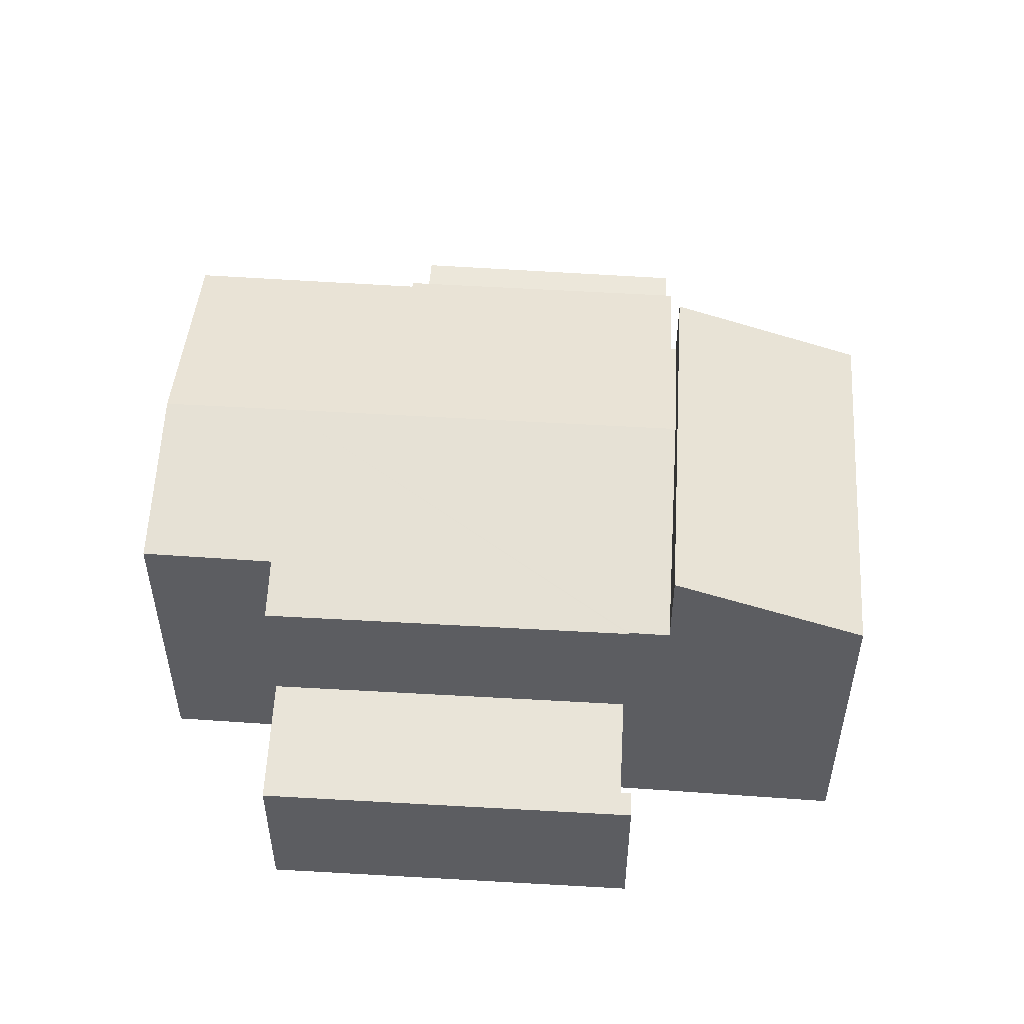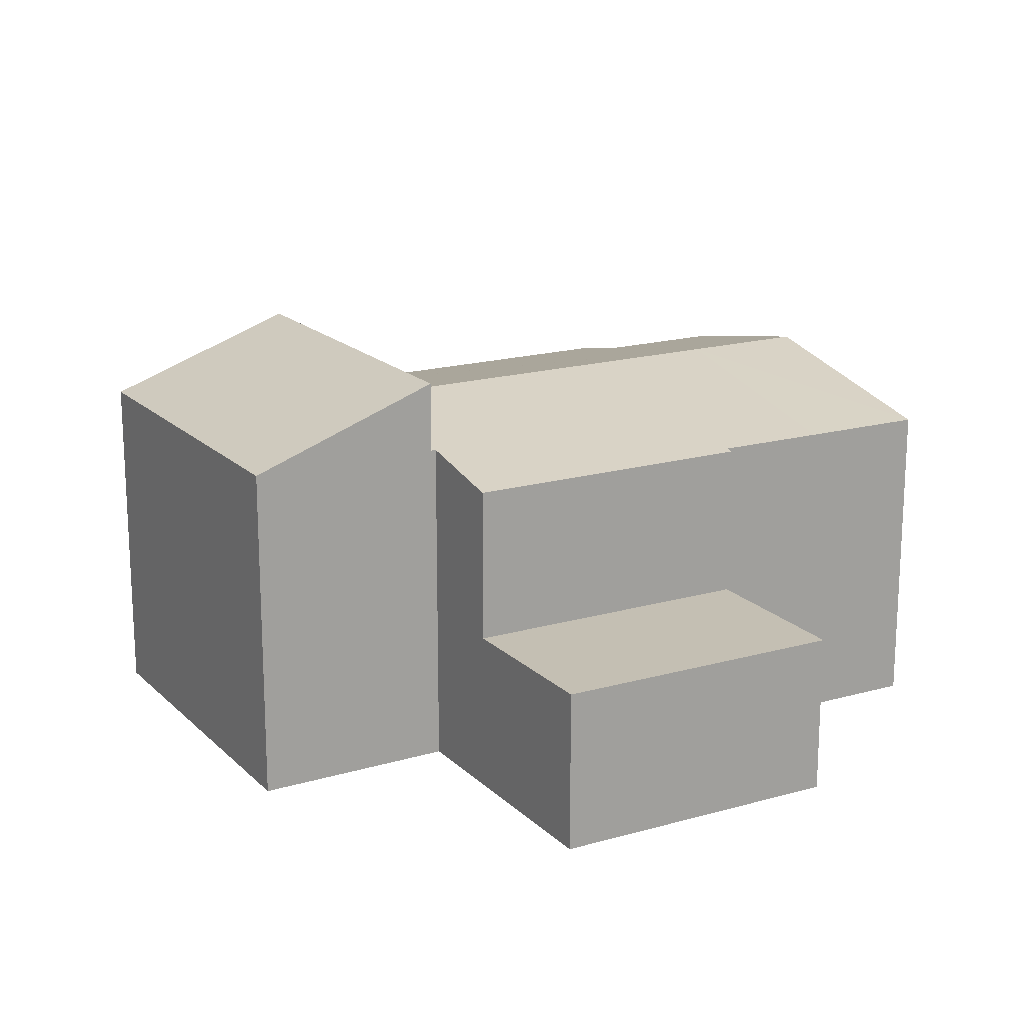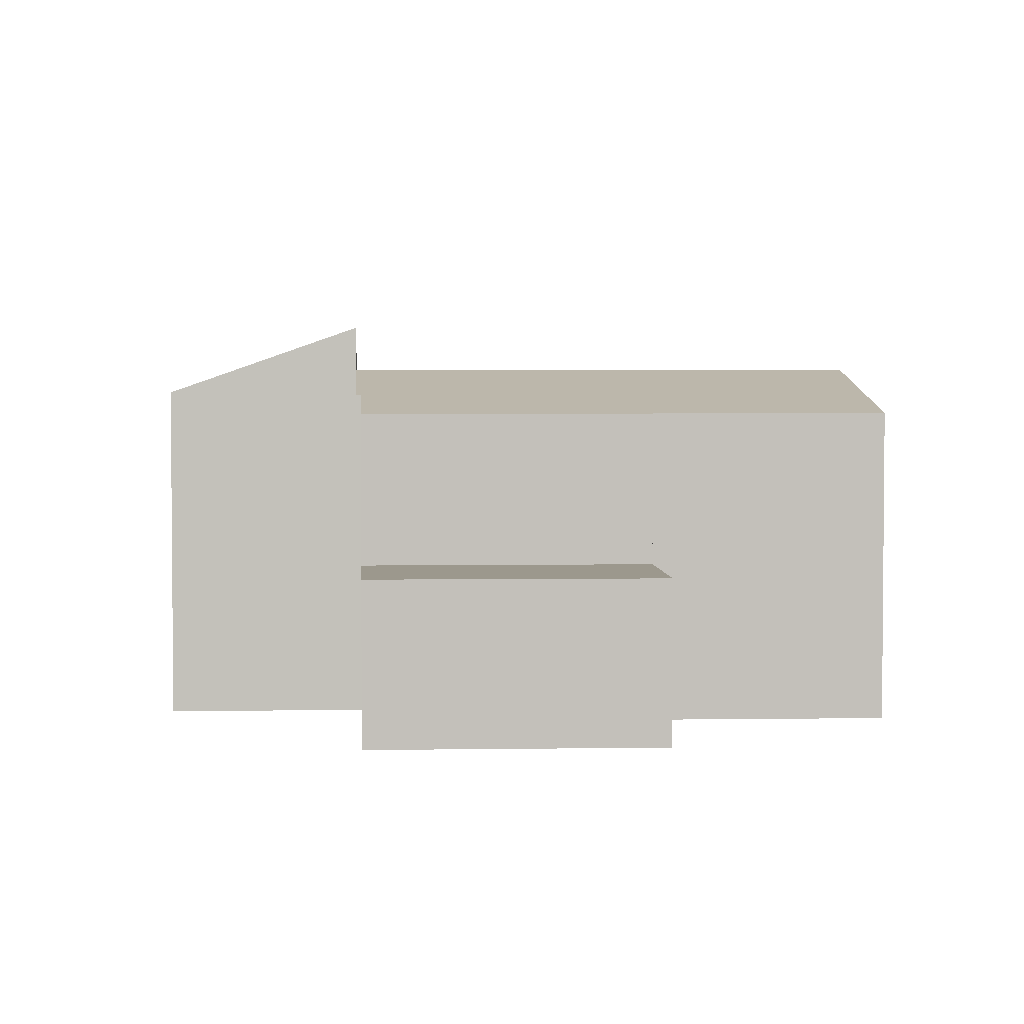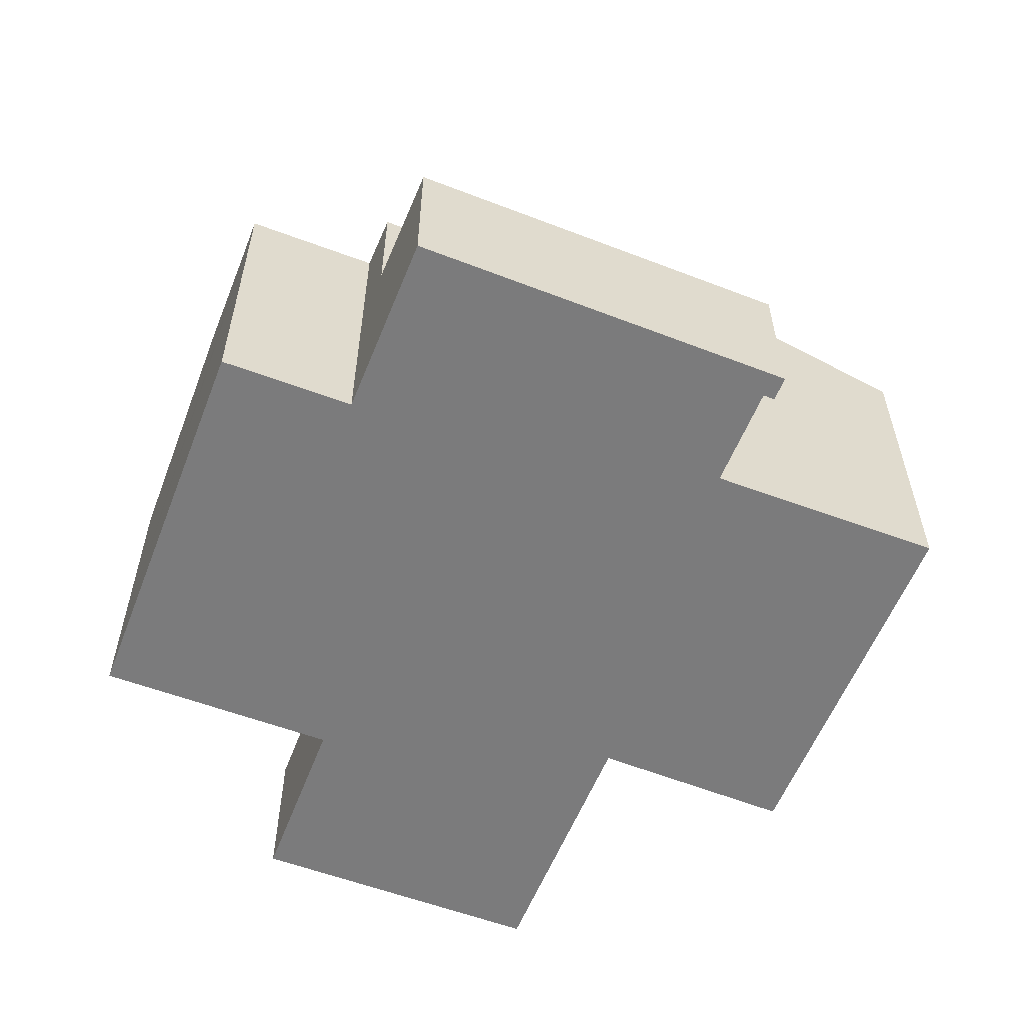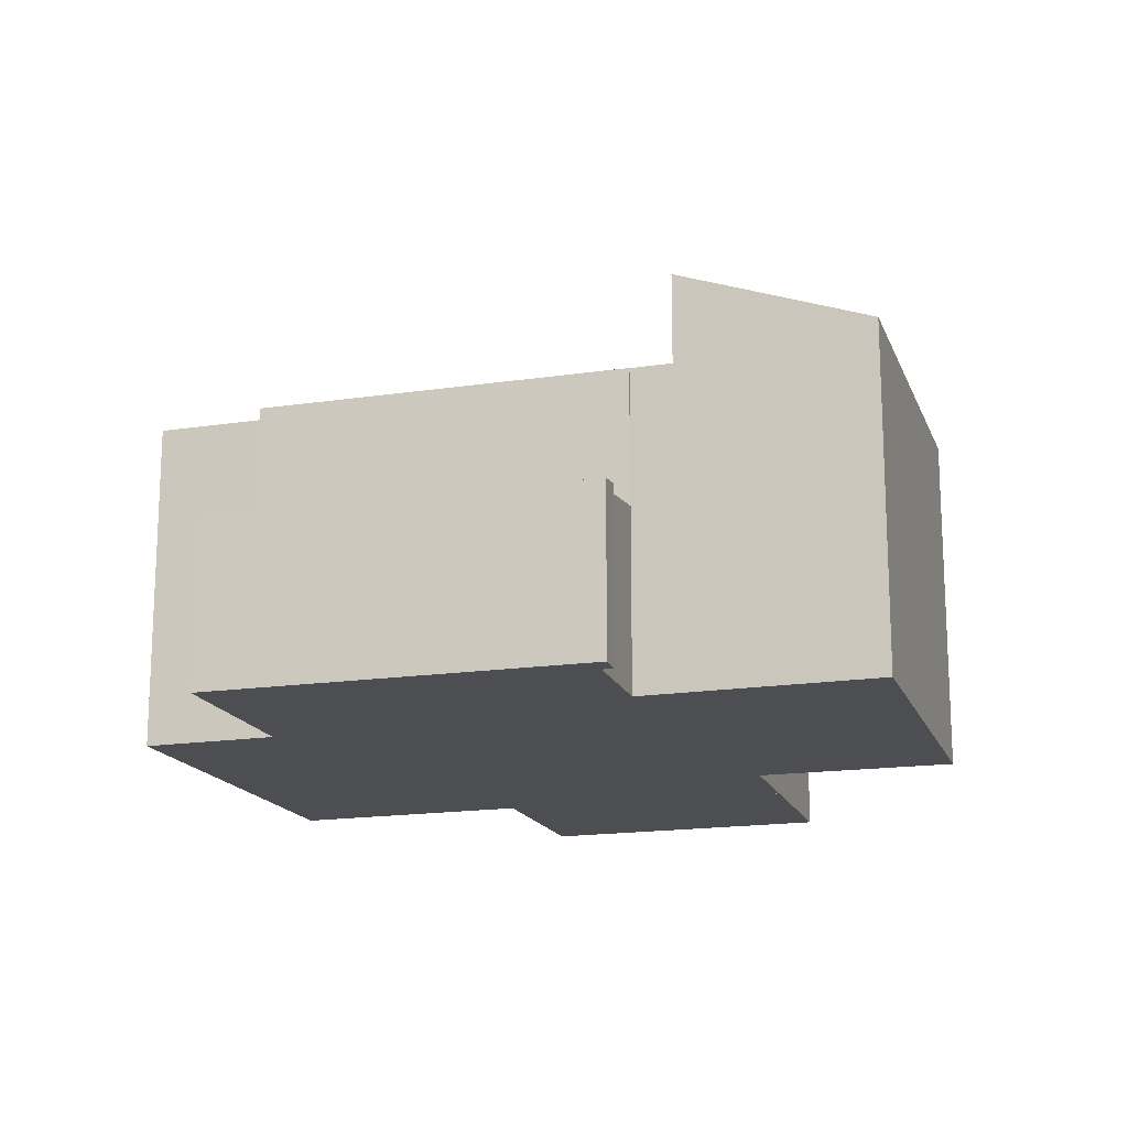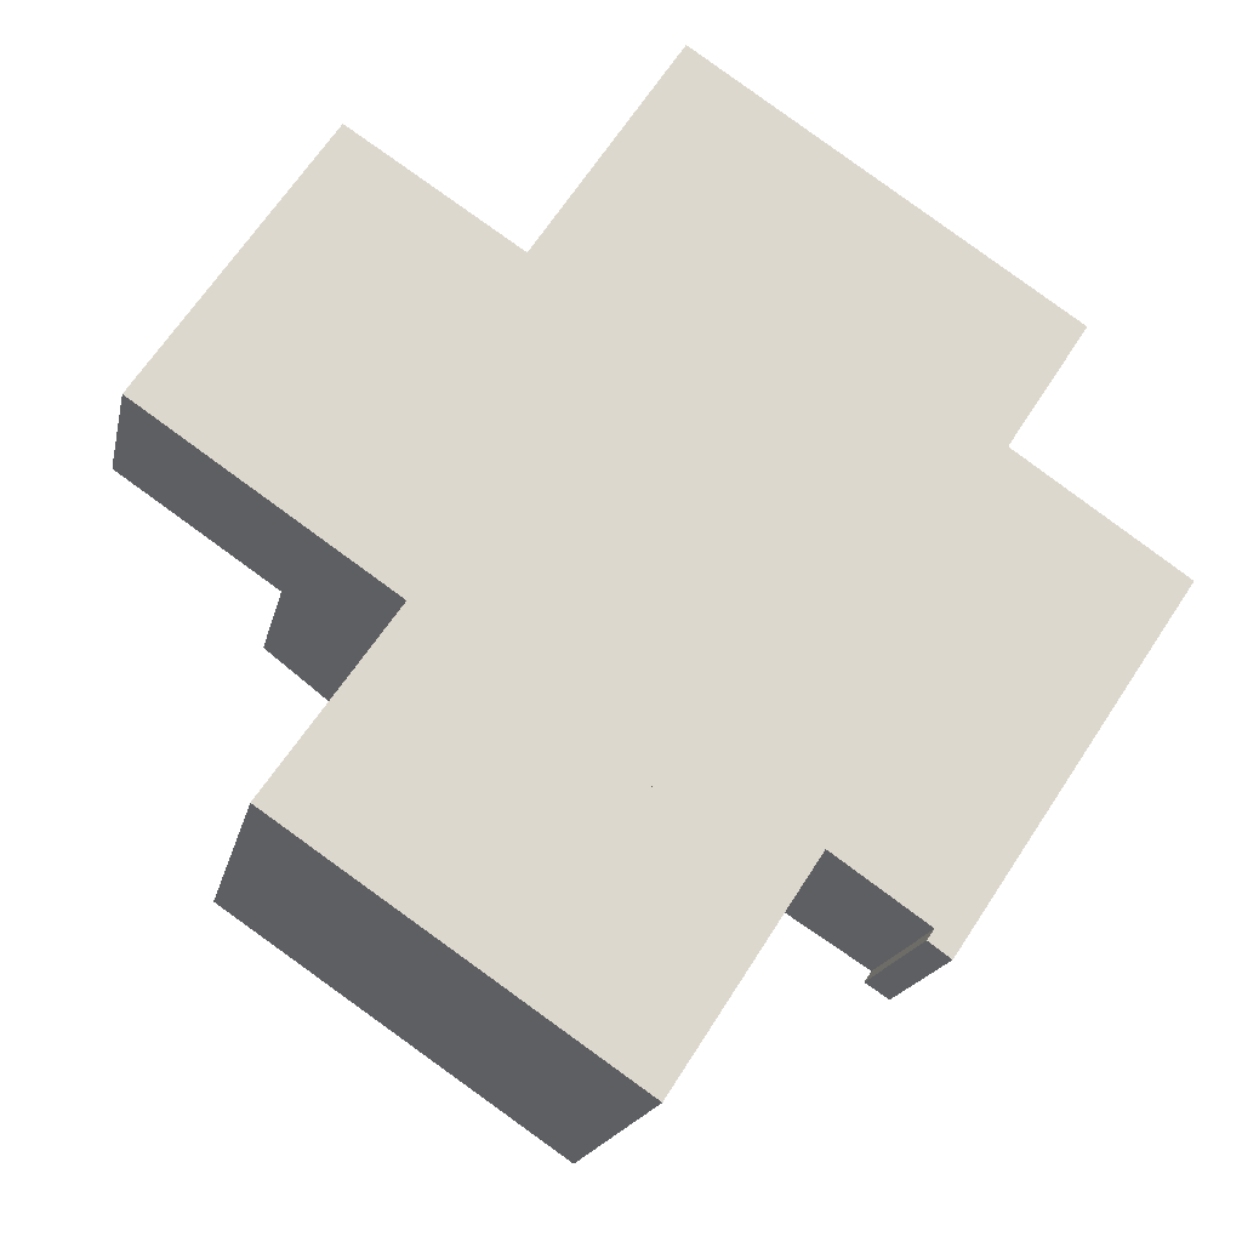
<metadata>
{"format":"obj","ext":"obj","renderer":"f3d","projection":"perspective","resolution":1024,"background":"white","views":[{"elev":53.2,"azim":127.5,"up":"+Y"},{"elev":17.8,"azim":-85.8,"up":"+Y"},{"elev":3.1,"azim":-59.7,"up":"+Y"},{"elev":-58.4,"azim":102.2,"up":"+Y"},{"elev":-16.8,"azim":140.8,"up":"+Y"},{"elev":-18.1,"azim":-12.0,"up":"+Z"}]}
</metadata>
<code>
v  16.08 3.813 -0.391
v  13.42 3.557 -8.18
v  11.64 3.813 -6.966
v  13.71 3.495 -8.68
v  13.28 3.557 -8.38
v  18.29 3.495 -1.89
v  18.29 1.157e-16 -1.89
v  13.71 5.315e-16 -8.68
v  13.28 5.131e-16 -8.38
v  11.64 4.265e-16 -6.966
v  13.42 5.009e-16 -8.18
v  16.08 2.394e-17 -0.391
v  4.638 7.102 -3.28
v  4.7 7.103 -3.19
v  7.037 7.683 -4.909
v  11.99 7.686 2.478
v  10.1 6.873 6.96
v  13.5 7.685 4.727
v  9.4 6.706 7.42
v  7.918 6.71 5.151
v  6.61 6.715 3.15
v  6.488 6.686 3.229
v  2.986 6.688 -2.027
v  11.64 6.687 -6.966
v  15.03 6.939 0.32
v  16.08 6.685 -0.391
v  11.62 6.693 -6.95
v  11.14 6.691 -7.691
v  15.1 6.939 0.433
v  15.82 7.13 3.2
v  16.59 6.946 2.7
v  9.4 -4.543e-16 7.42
v  16.59 -1.653e-16 2.7
v  10.1 -4.262e-16 6.96
v  13.5 -2.894e-16 4.727
v  15.82 -1.959e-16 3.2
v  15.03 -1.959e-17 0.32
v  6.61 -1.929e-16 3.15
v  6.488 -1.977e-16 3.229
v  15.1 -2.651e-17 0.433
v  11.62 4.256e-16 -6.95
v  11.14 4.709e-16 -7.691
v  4.638 2.008e-16 -3.28
v  7.037 3.006e-16 -4.909
v  4.7 1.953e-16 -3.19
v  2.986 1.241e-16 -2.027
v  7.918 -3.154e-16 5.151
v  8.847 7.154 -11.11
v  10.53 8.206 -8.628
v  8.89 7.154 -11.14
v  2.32 7.154 -6.68
v  10.63 8.272 -8.47
v  10.94 8.472 -7.99
v  11.14 8.598 -7.691
v  7.037 8.598 -4.909
v  4.638 8.598 -3.28
v  10.94 4.892e-16 -7.99
v  8.89 6.821e-16 -11.14
v  10.53 5.283e-16 -8.628
v  10.63 5.186e-16 -8.47
v  2.32 4.09e-16 -6.68
v  8.847 6.804e-16 -11.11
v  0 3.425 2.097e-16
v  6.488 3.425 3.229
v  2.986 3.425 -2.027
v  3.42 3.425 5.23
v  0 0 0
v  3.42 -3.202e-16 5.23
g defaultobject
f 1 2 3
f 2 4 5
f 4 2 6
f 6 2 1
f 7 4 6
f 4 7 8
f 4 9 5
f 9 4 8
f 2 10 3
f 10 2 11
f 9 2 5
f 2 9 11
f 10 1 3
f 1 10 12
f 12 6 1
f 6 12 7
f 10 11 12
f 12 8 7
f 8 12 11
f 8 11 9
f 13 14 15
f 16 17 18
f 17 16 19
f 19 16 20
f 20 16 15
f 20 15 21
f 21 15 22
f 22 15 14
f 22 14 23
f 24 25 26
f 25 24 16
f 16 24 27
f 16 27 15
f 15 27 28
f 29 30 31
f 30 29 18
f 18 29 16
f 16 29 25
f 32 17 19
f 17 32 18
f 18 32 30
f 30 32 31
f 31 32 33
f 33 32 34
f 33 34 35
f 33 35 36
f 37 26 25
f 26 37 12
f 22 38 21
f 38 22 39
f 33 29 31
f 29 33 25
f 25 33 37
f 37 33 40
f 26 10 24
f 10 26 12
f 41 28 27
f 28 41 42
f 24 41 27
f 41 24 10
f 42 15 28
f 15 42 13
f 13 42 43
f 43 42 44
f 45 23 14
f 23 45 46
f 13 45 14
f 45 13 43
f 46 22 23
f 22 46 39
f 38 20 21
f 20 38 19
f 19 38 32
f 32 38 47
f 44 42 41
f 12 41 10
f 41 12 44
f 44 12 43
f 43 12 45
f 45 12 46
f 46 12 38
f 38 12 37
f 38 37 47
f 47 37 40
f 47 40 33
f 47 33 36
f 47 36 32
f 32 36 35
f 32 35 34
f 39 46 38
f 48 49 50
f 49 48 51
f 49 51 52
f 52 51 53
f 53 51 54
f 54 51 55
f 55 51 56
f 43 55 56
f 55 43 54
f 54 43 42
f 42 43 44
f 42 53 54
f 53 42 52
f 52 42 49
f 49 42 50
f 50 42 57
f 50 57 58
f 58 57 59
f 59 57 60
f 58 48 50
f 48 58 51
f 51 58 61
f 61 58 62
f 51 43 56
f 43 51 61
f 61 44 43
f 44 61 42
f 42 61 62
f 42 62 57
f 57 62 60
f 60 62 59
f 59 62 58
f 63 64 65
f 64 63 66
f 67 66 63
f 66 67 68
f 68 64 66
f 64 68 39
f 39 65 64
f 65 39 46
f 46 63 65
f 63 46 67
f 67 39 68
f 39 67 46

</code>
